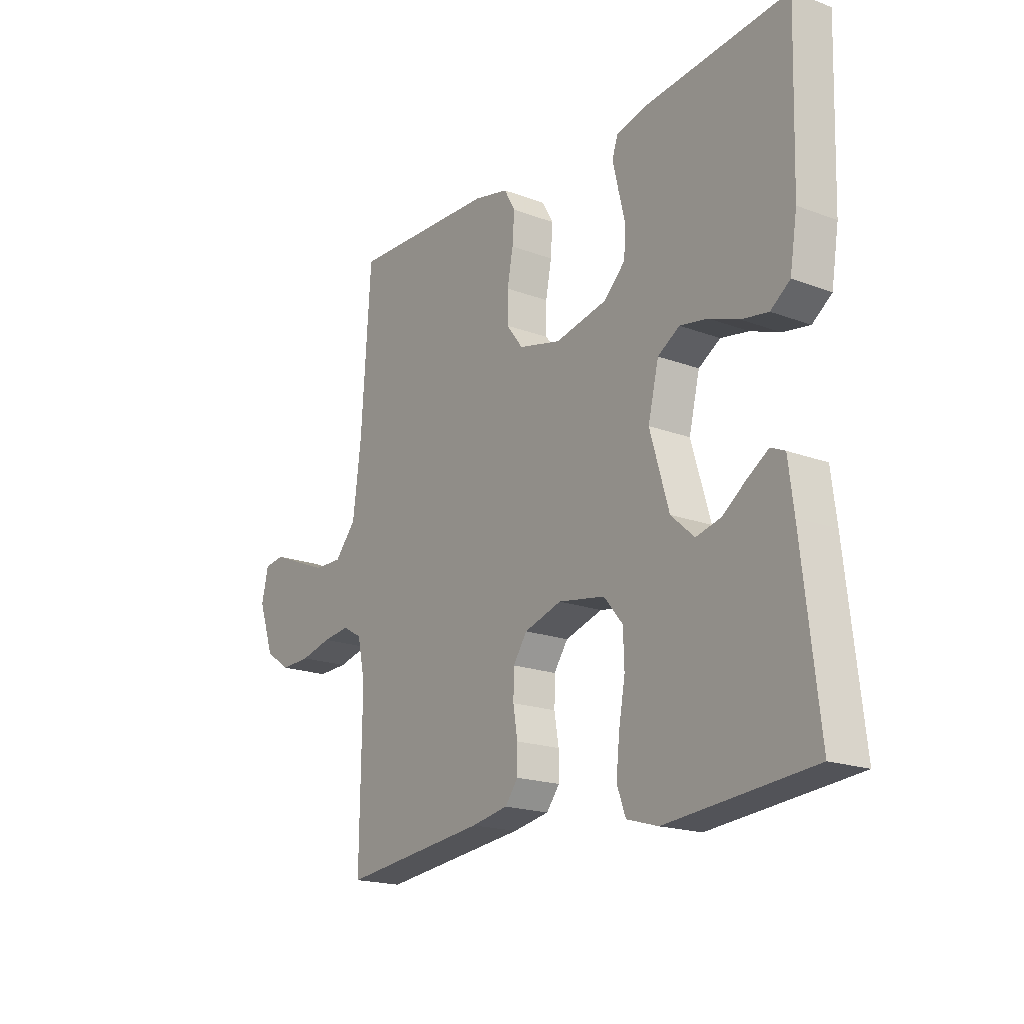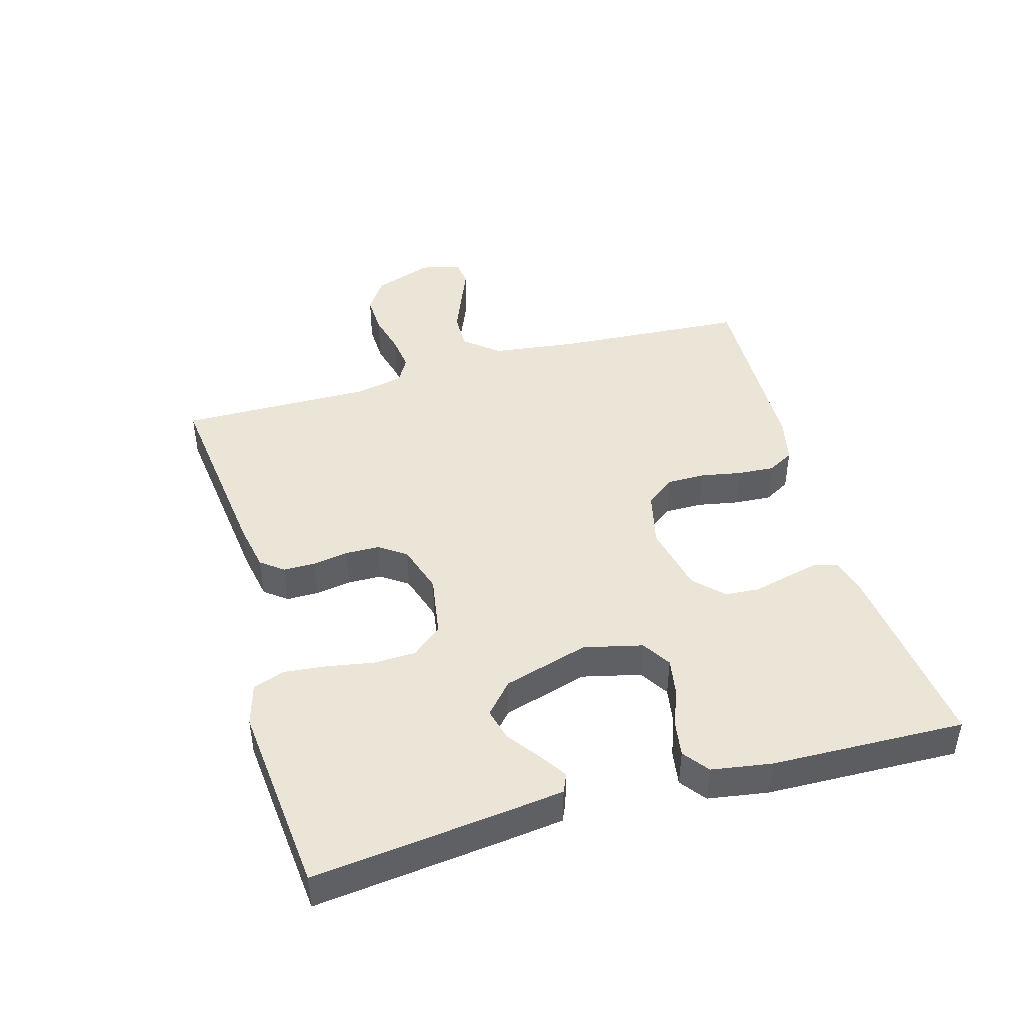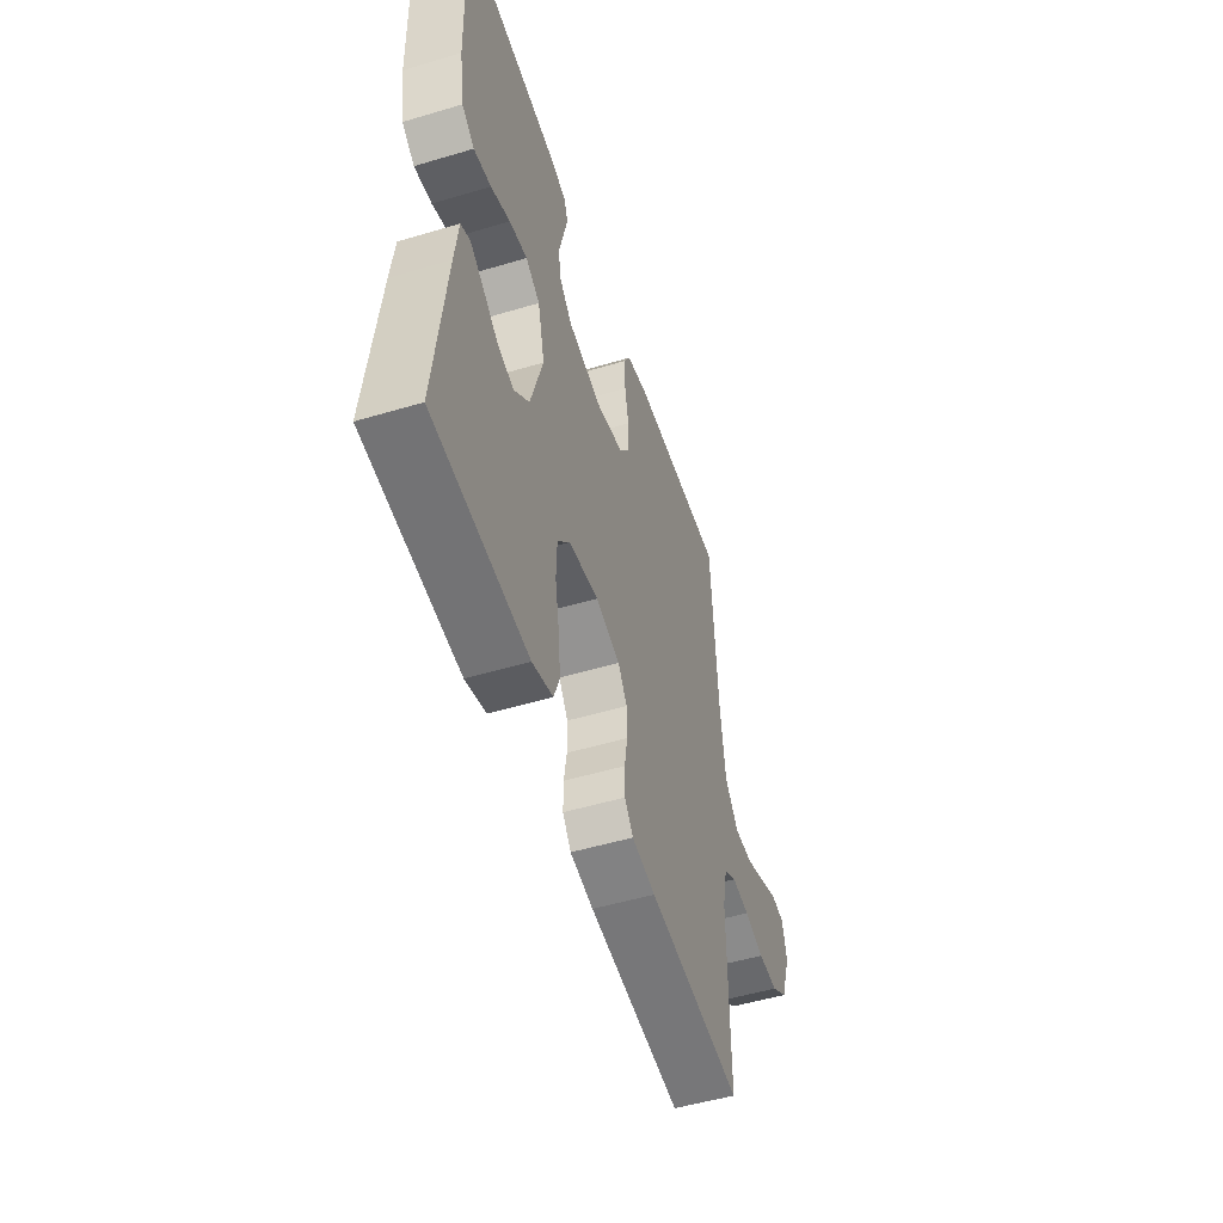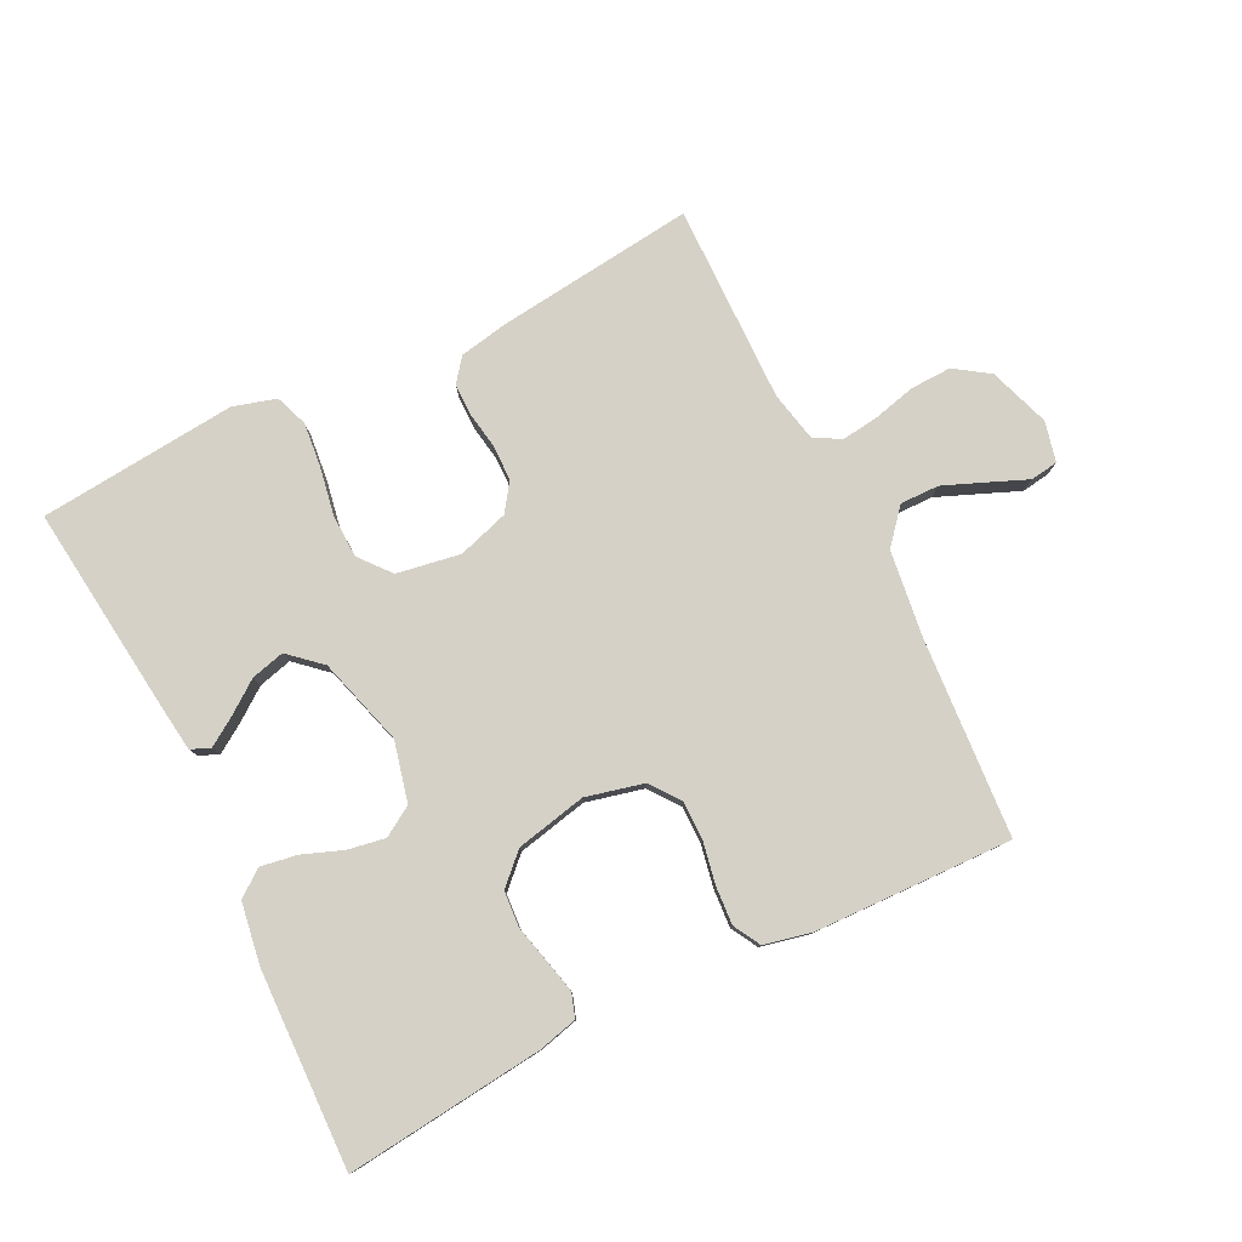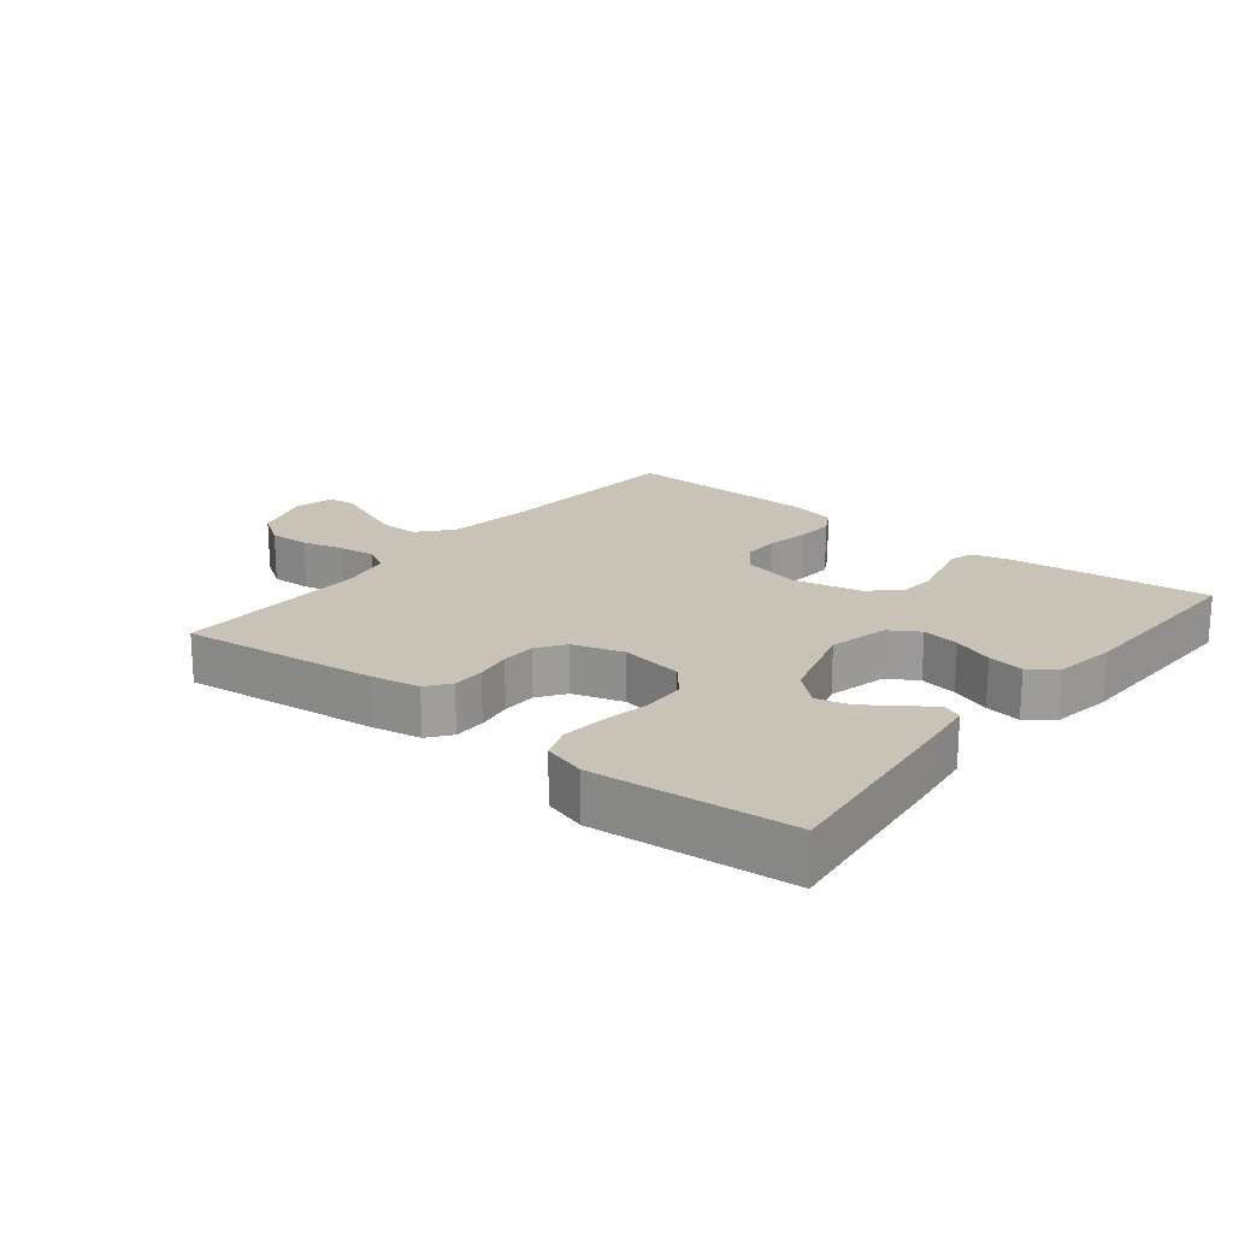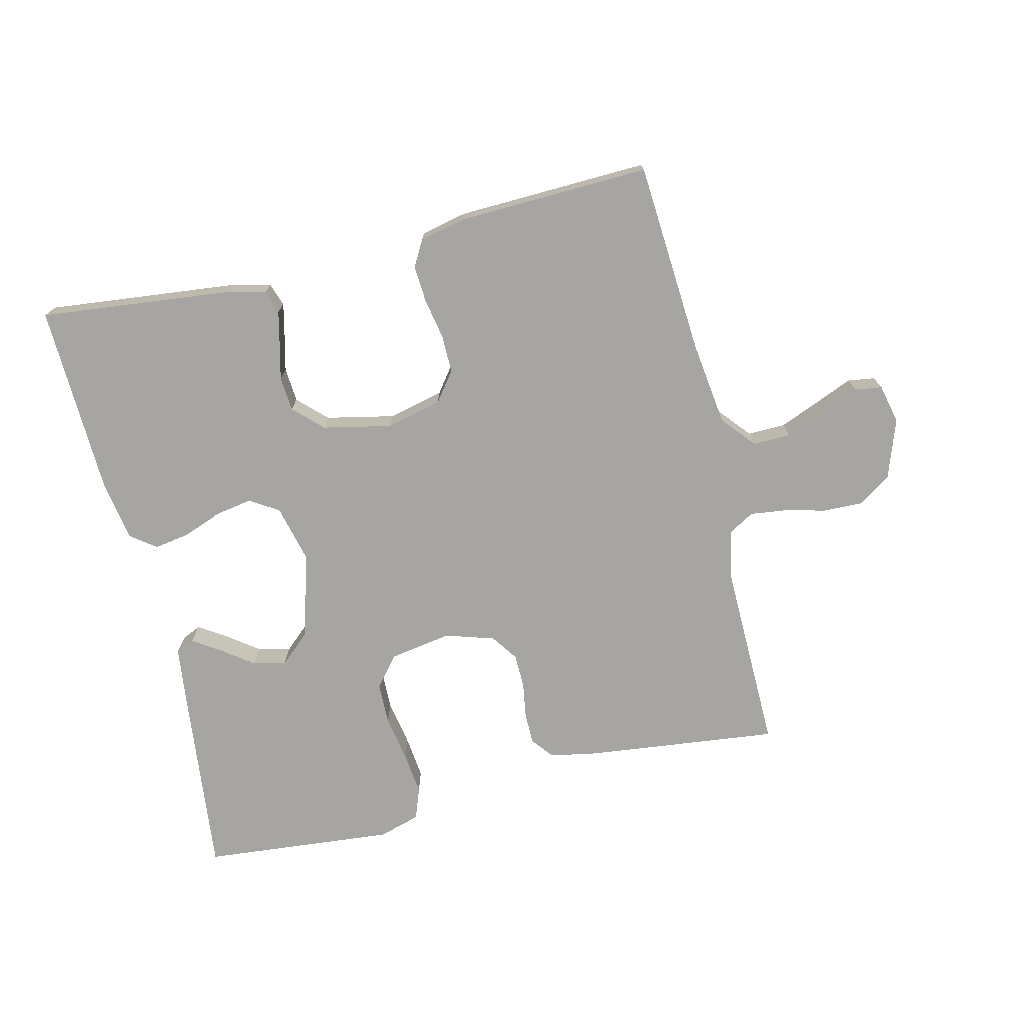
<metadata>
{"format":"obj","ext":"obj","renderer":"f3d","projection":"perspective","resolution":1024,"background":"white","views":[{"elev":-18.7,"azim":-125.7,"up":"+Z"},{"elev":44.4,"azim":-106.0,"up":"+Y"},{"elev":-51.1,"azim":-72.0,"up":"+Z"},{"elev":79.7,"azim":-26.4,"up":"+Y"},{"elev":19.5,"azim":-141.3,"up":"+Y"},{"elev":-73.7,"azim":13.6,"up":"+Y"}]}
</metadata>
<code>
v 0.5 0.07 0.5
v 0.52 0.07 0.2
v 0.537 0.07 0.068
v 0.581 0.07 0.016
v 0.64 0.07 0.017
v 0.704 0.07 0.043
v 0.762 0.07 0.067
v 0.804 0.07 0.061
v 0.818 0.07 0
v 0.786 0.07 -0.092
v 0.734 0.07 -0.127
v 0.672 0.07 -0.125
v 0.608 0.07 -0.109
v 0.552 0.07 -0.102
v 0.512 0.07 -0.125
v 0.496 0.07 -0.2
v 0.5 0.07 -0.5
v 0.2 0.07 -0.465
v 0.125 0.07 -0.451
v 0.098 0.07 -0.416
v 0.098 0.07 -0.366
v 0.107 0.07 -0.311
v 0.106 0.07 -0.258
v 0.077 0.07 -0.216
v 0 0.07 -0.192
v -0.096 0.07 -0.208
v -0.135 0.07 -0.255
v -0.137 0.07 -0.321
v -0.124 0.07 -0.393
v -0.117 0.07 -0.46
v -0.135 0.07 -0.509
v -0.2 0.07 -0.528
v -0.5 0.07 -0.5
v -0.466 0.07 -0.2
v -0.455 0.07 -0.112
v -0.426 0.07 -0.099
v -0.383 0.07 -0.127
v -0.334 0.07 -0.163
v -0.283 0.07 -0.176
v -0.235 0.07 -0.133
v -0.196 0.07 0
v -0.218 0.07 0.091
v -0.263 0.07 0.119
v -0.32 0.07 0.109
v -0.381 0.07 0.086
v -0.436 0.07 0.077
v -0.476 0.07 0.107
v -0.491 0.07 0.2
v -0.5 0.07 0.5
v -0.2 0.07 0.467
v -0.141 0.07 0.452
v -0.129 0.07 0.416
v -0.141 0.07 0.365
v -0.155 0.07 0.308
v -0.151 0.07 0.254
v -0.107 0.07 0.211
v 0 0.07 0.188
v 0.087 0.07 0.209
v 0.121 0.07 0.254
v 0.121 0.07 0.313
v 0.109 0.07 0.376
v 0.105 0.07 0.434
v 0.128 0.07 0.475
v 0.2 0.07 0.491
v 0.5 0 0.5
v 0.52 0 0.2
v 0.537 0 0.068
v 0.581 0 0.016
v 0.64 0 0.017
v 0.704 0 0.043
v 0.762 0 0.067
v 0.804 0 0.061
v 0.818 0 0
v 0.786 0 -0.092
v 0.734 0 -0.127
v 0.672 0 -0.125
v 0.608 0 -0.109
v 0.552 0 -0.102
v 0.512 0 -0.125
v 0.496 0 -0.2
v 0.5 0 -0.5
v 0.2 0 -0.465
v 0.125 0 -0.451
v 0.098 0 -0.416
v 0.098 0 -0.366
v 0.107 0 -0.311
v 0.106 0 -0.258
v 0.077 0 -0.216
v 0 0 -0.192
v -0.096 0 -0.208
v -0.135 0 -0.255
v -0.137 0 -0.321
v -0.124 0 -0.393
v -0.117 0 -0.46
v -0.135 0 -0.509
v -0.2 0 -0.528
v -0.5 0 -0.5
v -0.466 0 -0.2
v -0.455 0 -0.112
v -0.426 0 -0.099
v -0.383 0 -0.127
v -0.334 0 -0.163
v -0.283 0 -0.176
v -0.235 0 -0.133
v -0.196 0 0
v -0.218 0 0.091
v -0.263 0 0.119
v -0.32 0 0.109
v -0.381 0 0.086
v -0.436 0 0.077
v -0.476 0 0.107
v -0.491 0 0.2
v -0.5 0 0.5
v -0.2 0 0.467
v -0.141 0 0.452
v -0.129 0 0.416
v -0.141 0 0.365
v -0.155 0 0.308
v -0.151 0 0.254
v -0.107 0 0.211
v 0 0 0.188
v 0.087 0 0.209
v 0.121 0 0.254
v 0.121 0 0.313
v 0.109 0 0.376
v 0.105 0 0.434
v 0.128 0 0.475
v 0.2 0 0.491
f 63 64 1 2
f 60 61 62 63
f 59 60 63 2
f 58 59 2 3
f 57 58 3 4
f 56 57 4
f 51 52 53 54
f 49 50 51 54
f 49 54 55
f 48 49 55 56
f 44 45 46 47
f 43 44 47 48
f 35 36 37 38
f 33 34 35 38
f 33 38 39
f 32 33 39 40
f 28 29 30 31
f 28 31 32 40
f 19 20 21 22
f 19 22 23
f 16 17 18 19
f 15 16 19 23
f 14 15 23 24
f 10 11 12 13
f 10 13 14
f 9 10 14
f 6 7 8 9
f 5 6 9 14
f 4 5 14 24
f 43 48 56 4
f 42 43 4
f 41 42 4 24
f 27 28 40 41
f 26 27 41
f 25 26 41
f 24 25 41
f 66 65 128 127
f 127 126 125 124
f 66 127 124 123
f 67 66 123 122
f 68 67 122 121
f 68 121 120
f 118 117 116 115
f 118 115 114 113
f 119 118 113
f 120 119 113 112
f 111 110 109 108
f 112 111 108 107
f 102 101 100 99
f 102 99 98 97
f 103 102 97
f 104 103 97 96
f 95 94 93 92
f 104 96 95 92
f 86 85 84 83
f 87 86 83
f 83 82 81 80
f 87 83 80 79
f 88 87 79 78
f 77 76 75 74
f 78 77 74
f 78 74 73
f 73 72 71 70
f 78 73 70 69
f 88 78 69 68
f 68 120 112 107
f 68 107 106
f 88 68 106 105
f 105 104 92 91
f 105 91 90
f 105 90 89
f 105 89 88
f 1 65 66 2
f 2 66 67 3
f 3 67 68 4
f 4 68 69 5
f 5 69 70 6
f 6 70 71 7
f 7 71 72 8
f 8 72 73 9
f 9 73 74 10
f 10 74 75 11
f 11 75 76 12
f 12 76 77 13
f 13 77 78 14
f 14 78 79 15
f 15 79 80 16
f 16 80 81 17
f 17 81 82 18
f 18 82 83 19
f 19 83 84 20
f 20 84 85 21
f 21 85 86 22
f 22 86 87 23
f 23 87 88 24
f 24 88 89 25
f 25 89 90 26
f 26 90 91 27
f 27 91 92 28
f 28 92 93 29
f 29 93 94 30
f 30 94 95 31
f 31 95 96 32
f 32 96 97 33
f 33 97 98 34
f 34 98 99 35
f 35 99 100 36
f 36 100 101 37
f 37 101 102 38
f 38 102 103 39
f 39 103 104 40
f 40 104 105 41
f 41 105 106 42
f 42 106 107 43
f 43 107 108 44
f 44 108 109 45
f 45 109 110 46
f 46 110 111 47
f 47 111 112 48
f 48 112 113 49
f 49 113 114 50
f 50 114 115 51
f 51 115 116 52
f 52 116 117 53
f 53 117 118 54
f 54 118 119 55
f 55 119 120 56
f 56 120 121 57
f 57 121 122 58
f 58 122 123 59
f 59 123 124 60
f 60 124 125 61
f 61 125 126 62
f 62 126 127 63
f 63 127 128 64
f 64 128 65 1

</code>
